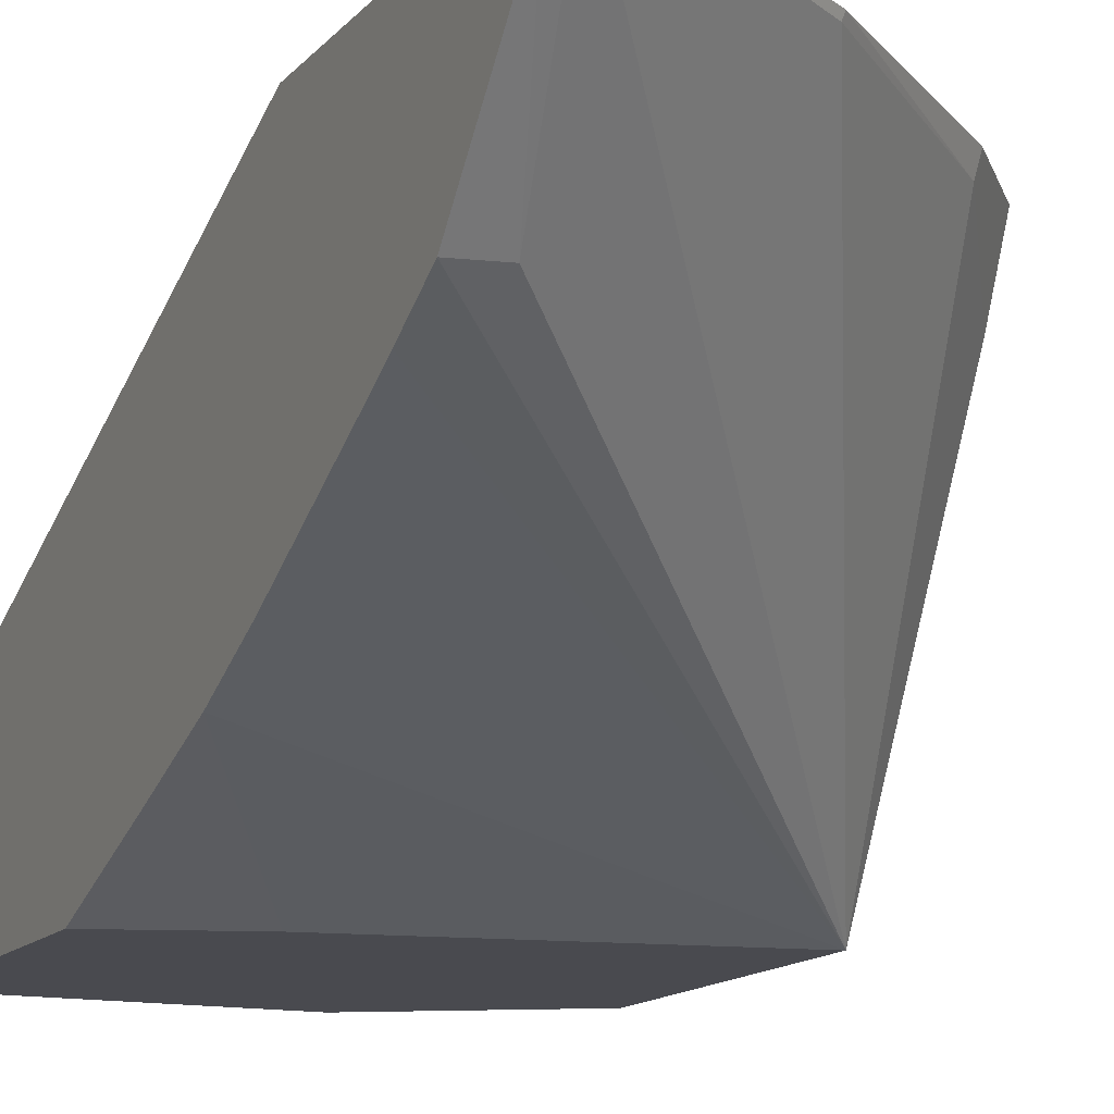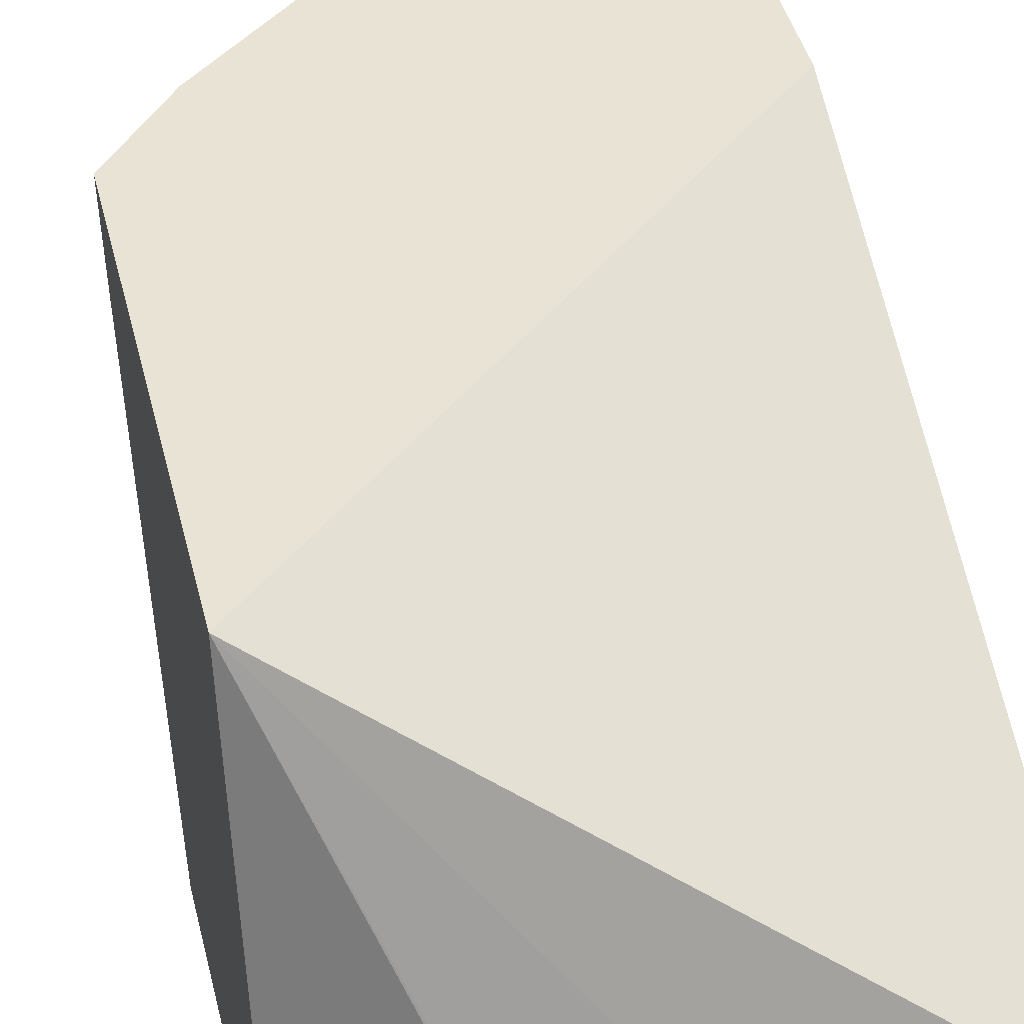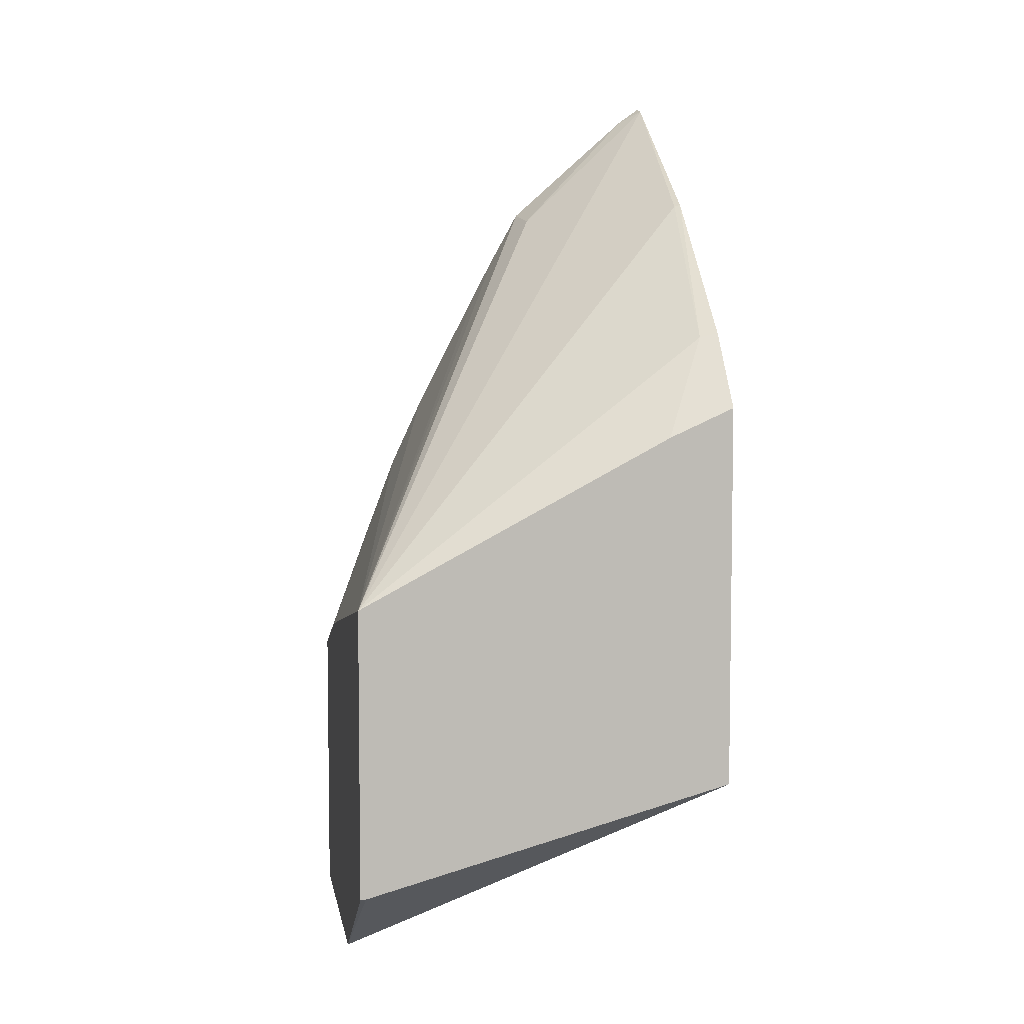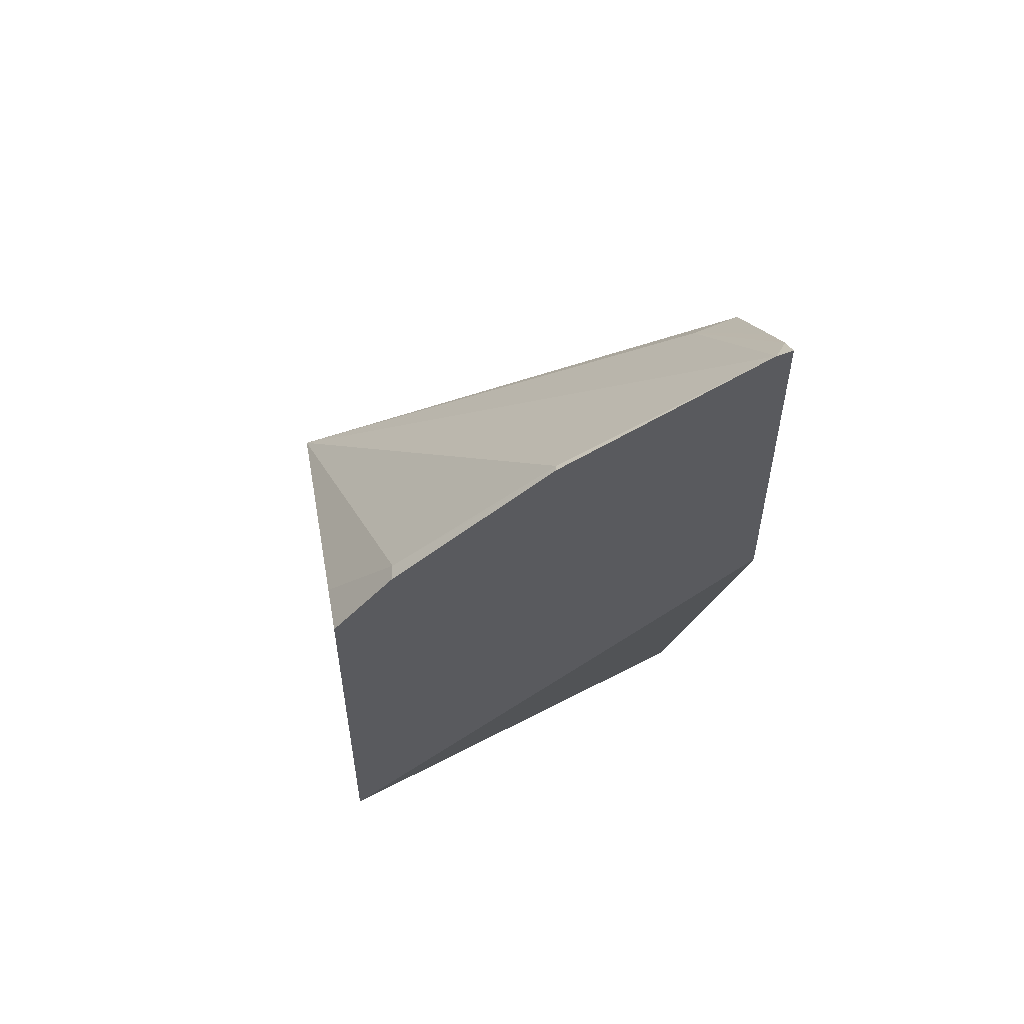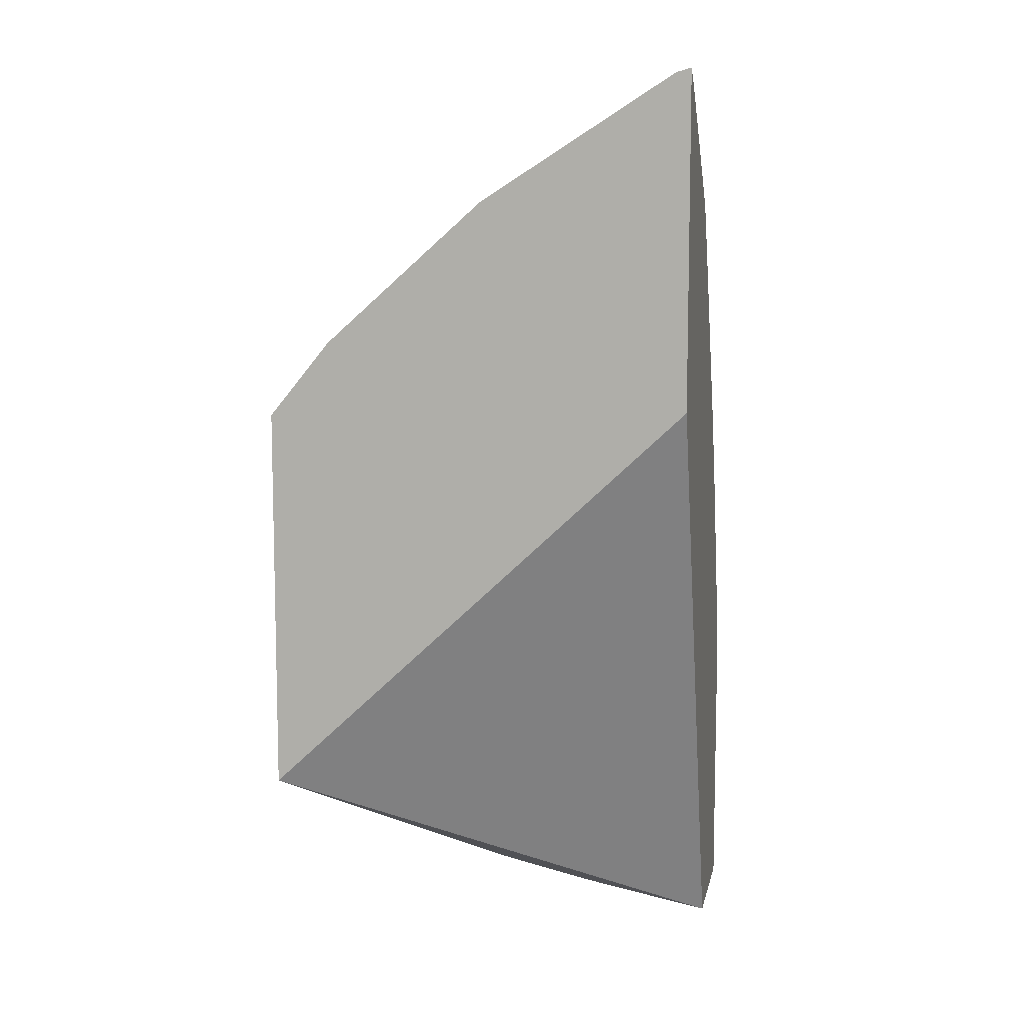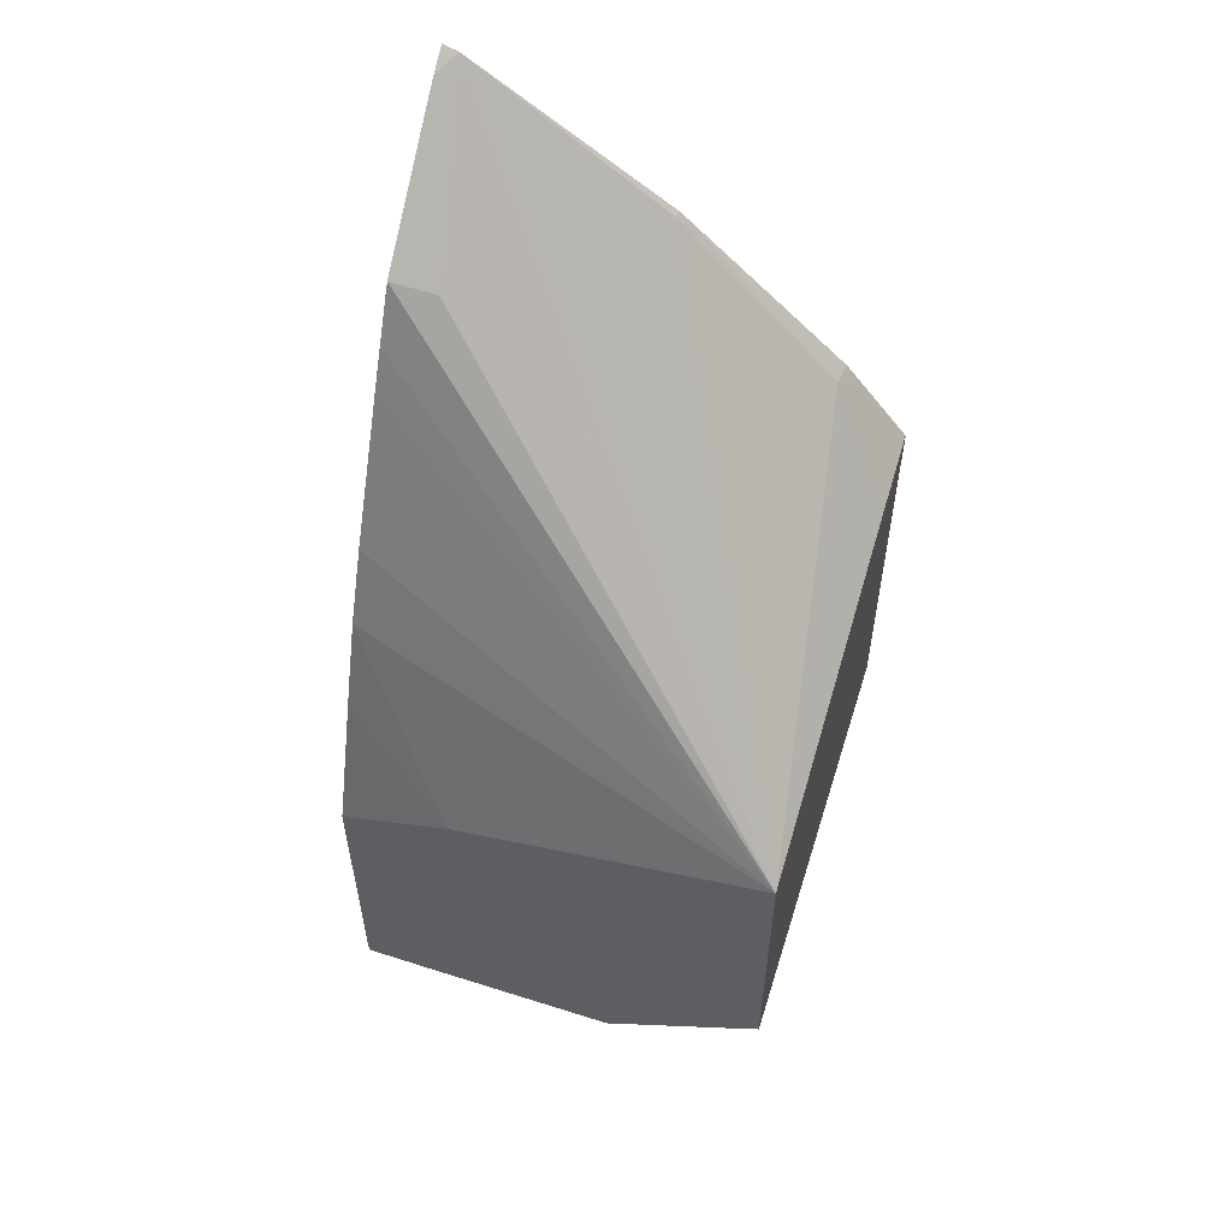
<metadata>
{"format":"obj","ext":"obj","renderer":"f3d","projection":"perspective","resolution":1024,"background":"white","views":[{"elev":-13.5,"azim":155.3,"up":"+Z"},{"elev":41.3,"azim":-13.2,"up":"+Z"},{"elev":5.8,"azim":-99.7,"up":"+Y"},{"elev":55.6,"azim":-10.2,"up":"+Y"},{"elev":9.1,"azim":11.4,"up":"+Y"},{"elev":55.9,"azim":-161.6,"up":"+Y"}]}
</metadata>
<code>
v 0.0008819 0.1809 0.03528
v 0.0009999 0.1808 0.03528
v 0.0008819 0.1809 0.03532
v 0.0008819 0.1832 0.03528
v 0.002105 0.1802 0.03528
v 0.0008819 0.1817 0.03819
v 0.0008819 0.1844 0.03769
v 0.001376 0.1852 0.03805
v 0.002571 0.1863 0.03815
v 0.004027 0.1872 0.03819
v 0.003807 0.1862 0.03709
v 0.00414 0.1863 0.03705
v 0.00414 0.1859 0.03683
v 0.00414 0.1856 0.03669
v 0.00414 0.1846 0.03615
v 0.00414 0.184 0.0359
v 0.003291 0.1827 0.03528
v 0.003646 0.1802 0.03528
v 0.002126 0.1802 0.03529
v 0.003044 0.1802 0.0358
v 0.003243 0.1802 0.03589
v 0.003589 0.1802 0.03606
v 0.00414 0.1802 0.03632
v 0.00414 0.1847 0.03819
v 0.0008819 0.1847 0.03819
v 0.001351 0.1852 0.03819
v 0.002559 0.1863 0.03819
v 0.00414 0.1873 0.03819
v 0.00414 0.1872 0.03802
v 0.00414 0.1869 0.03771
v 0.00414 0.1833 0.03563
v 0.003918 0.1825 0.03528
v 0.00414 0.1802 0.03528
v 0.00414 0.1802 0.03572
v 0.00414 0.1824 0.03528
f 1 2 3
f 1 3 6
f 1 6 25
f 1 25 7
f 1 7 4
f 1 4 17
f 1 17 32
f 1 32 35
f 1 35 33
f 1 33 18
f 1 18 5
f 1 5 2
f 2 5 3
f 3 5 6
f 4 7 8
f 4 8 9
f 4 9 10
f 4 10 11
f 4 11 12
f 4 12 13
f 4 13 14
f 4 14 15
f 4 15 16
f 4 16 17
f 5 18 34
f 5 34 23
f 5 23 22
f 5 22 21
f 5 21 20
f 5 20 19
f 5 19 6
f 6 19 20
f 6 20 21
f 6 21 22
f 6 22 23
f 6 23 24
f 6 24 28
f 6 28 10
f 6 10 27
f 6 27 26
f 6 26 25
f 7 25 26
f 7 26 8
f 8 26 27
f 8 27 9
f 9 27 10
f 10 28 29
f 10 29 11
f 11 29 30
f 11 30 12
f 12 30 29
f 12 29 28
f 12 28 24
f 12 24 23
f 12 23 34
f 12 34 33
f 12 33 35
f 12 35 31
f 12 31 16
f 12 16 15
f 12 15 14
f 12 14 13
f 16 31 17
f 17 31 32
f 18 33 34
f 31 35 32

</code>
